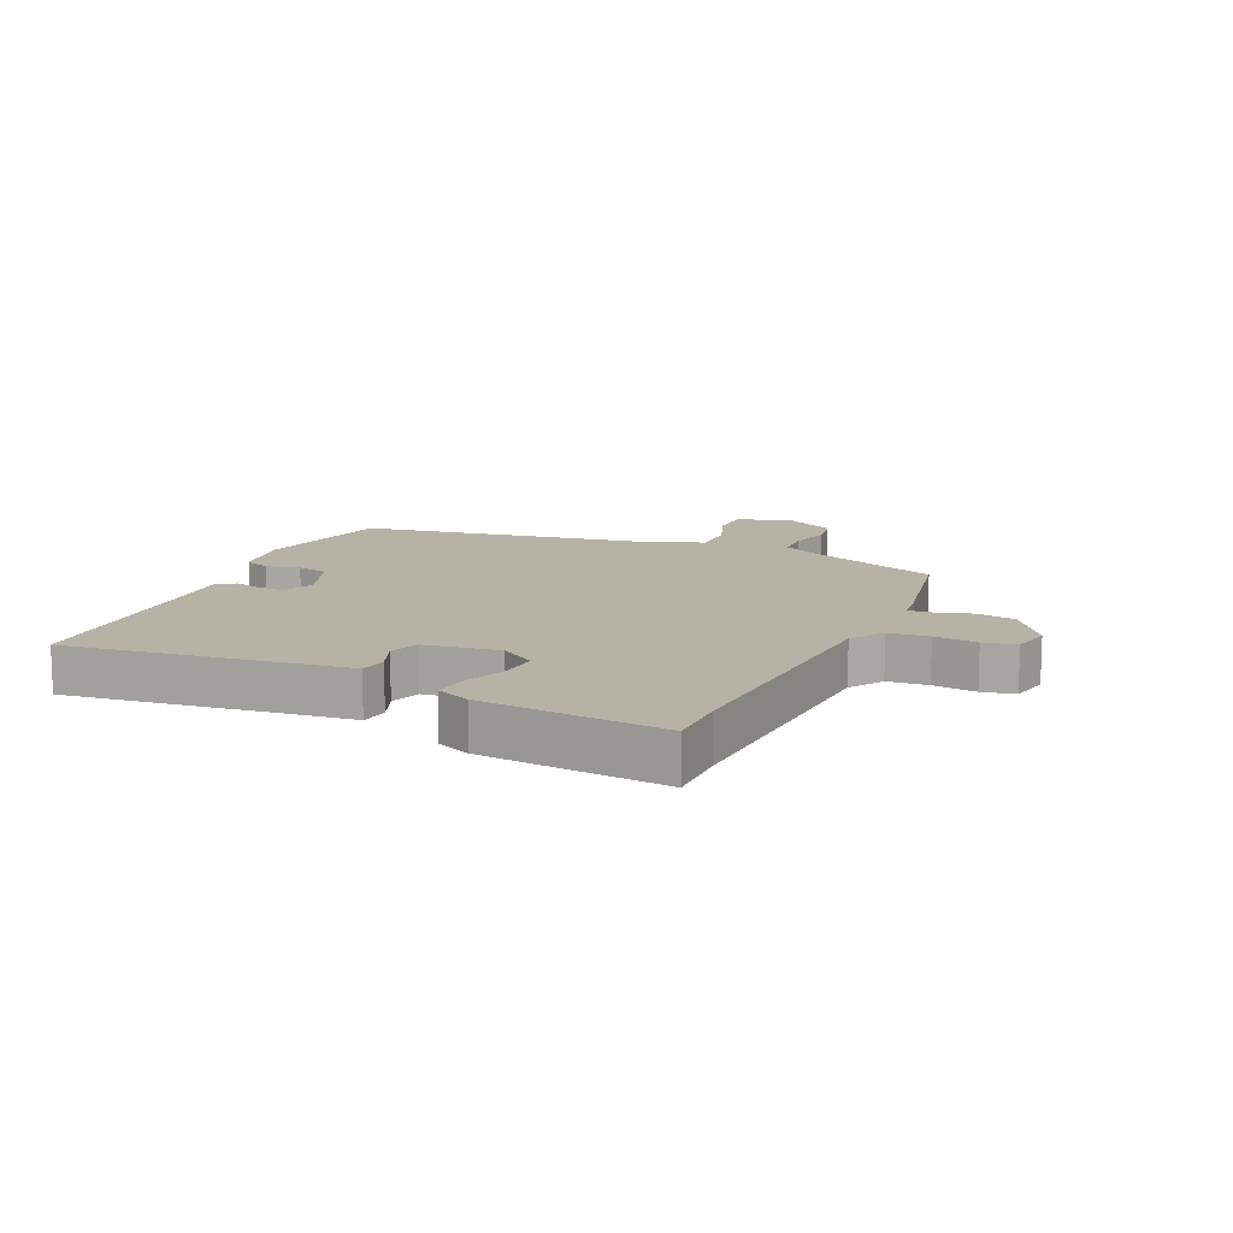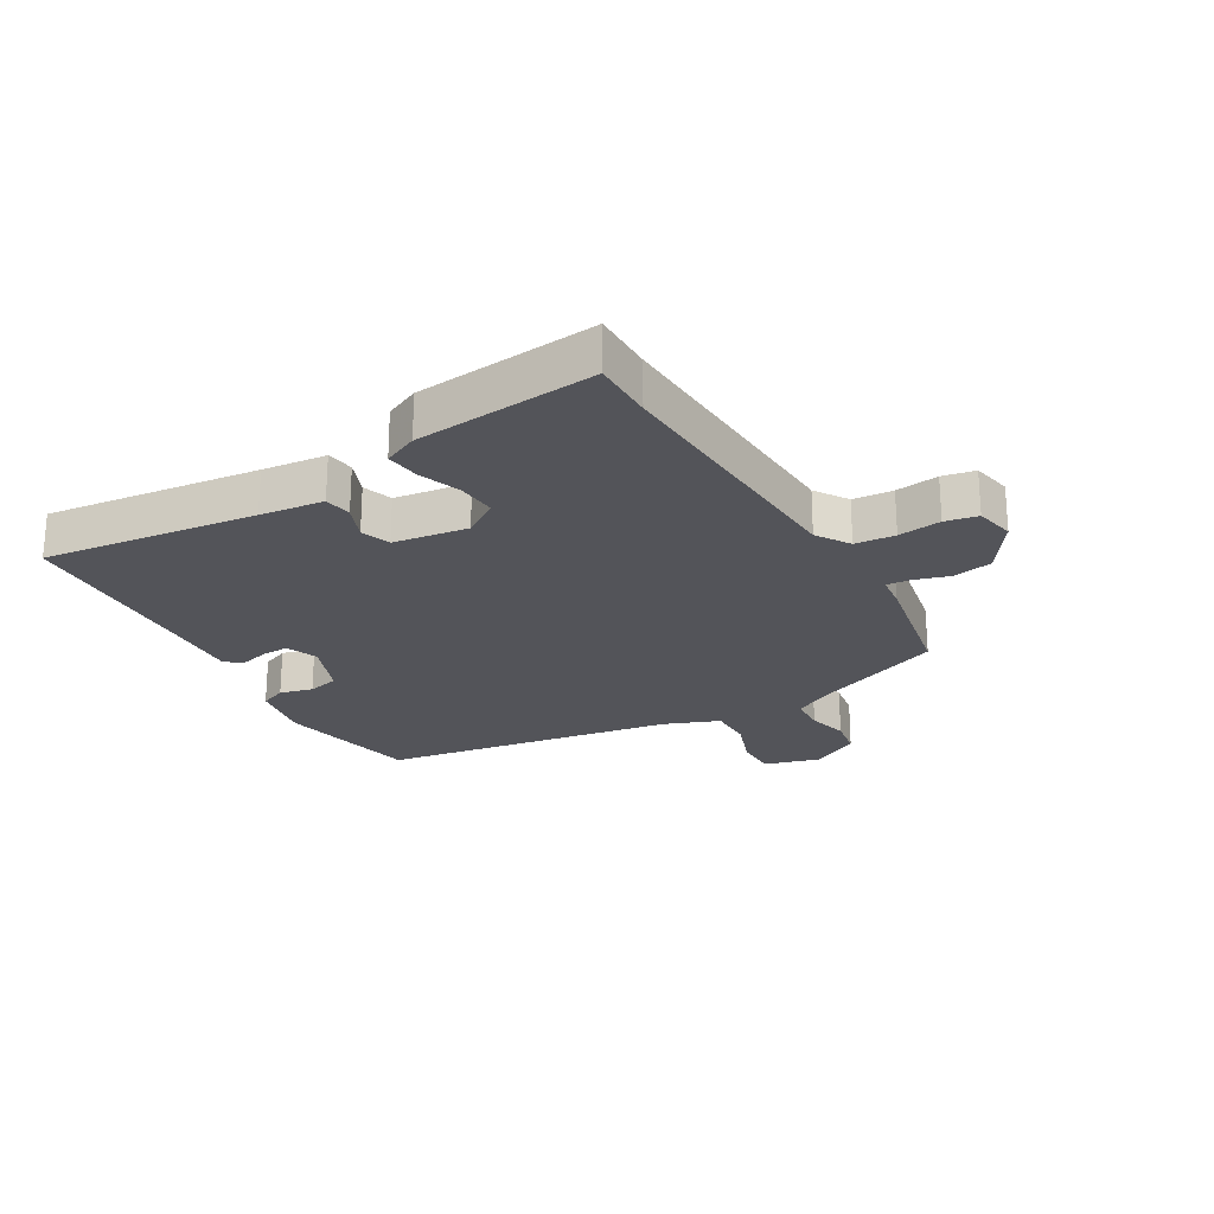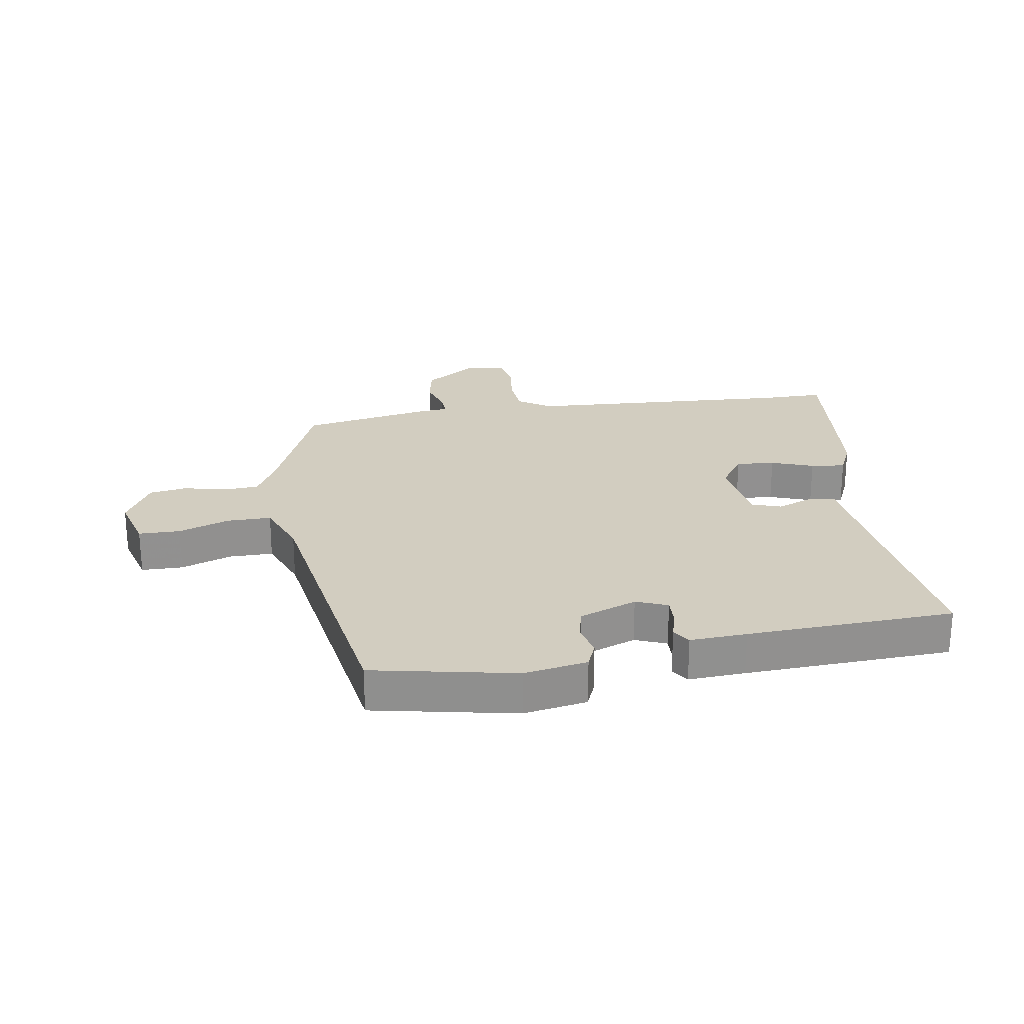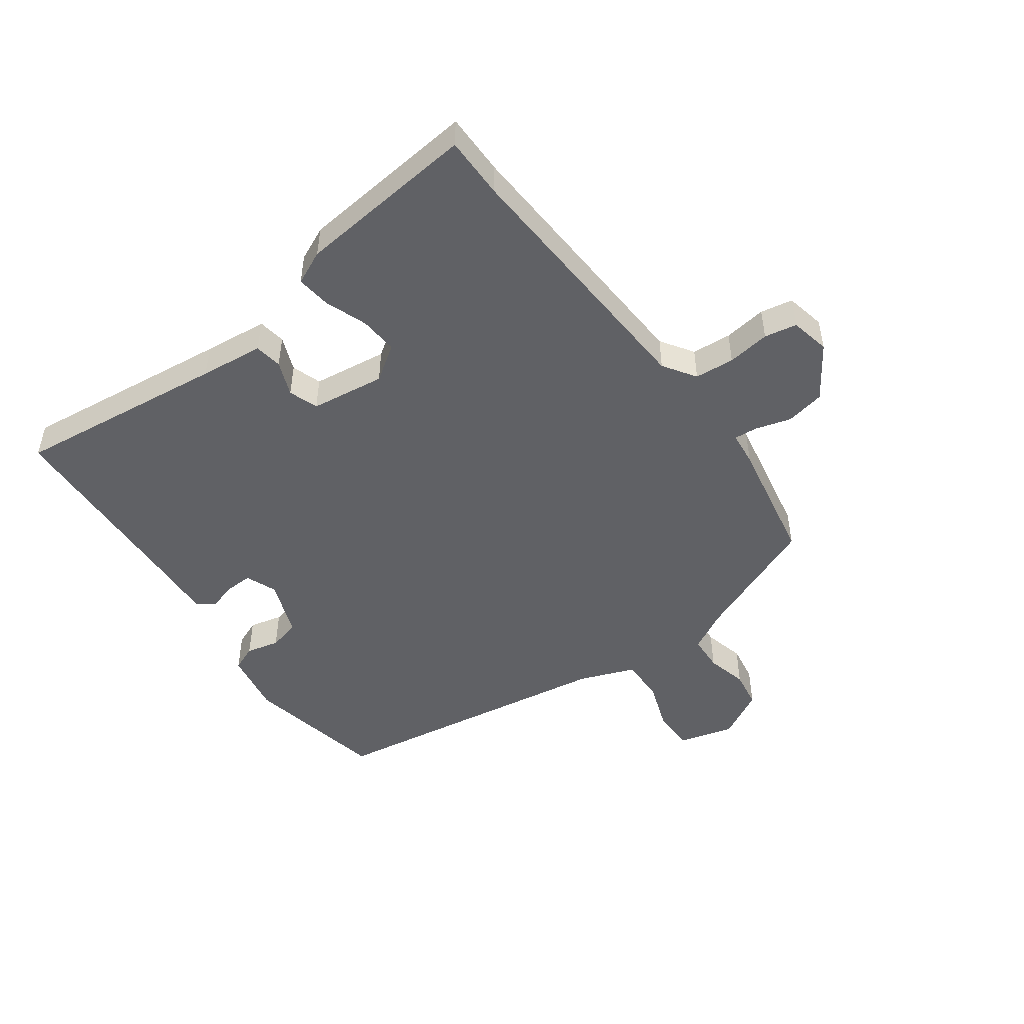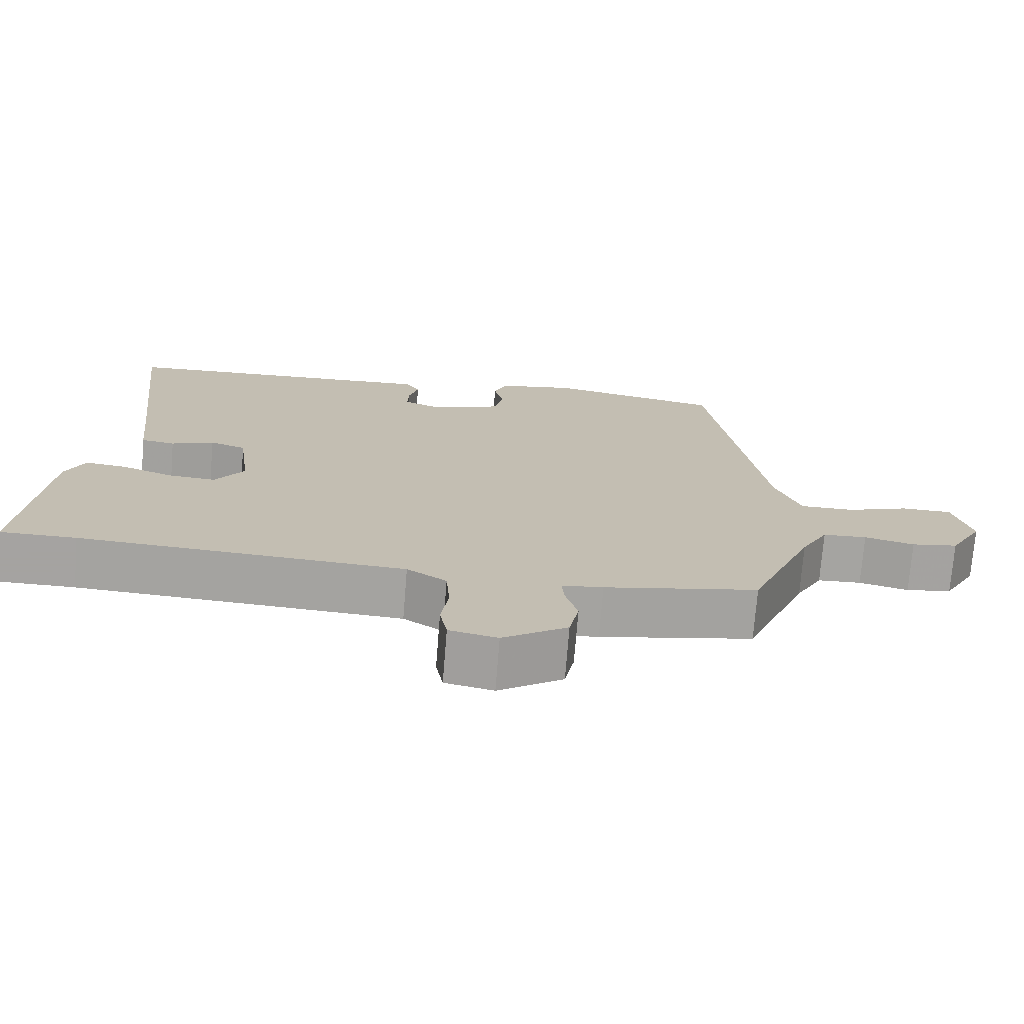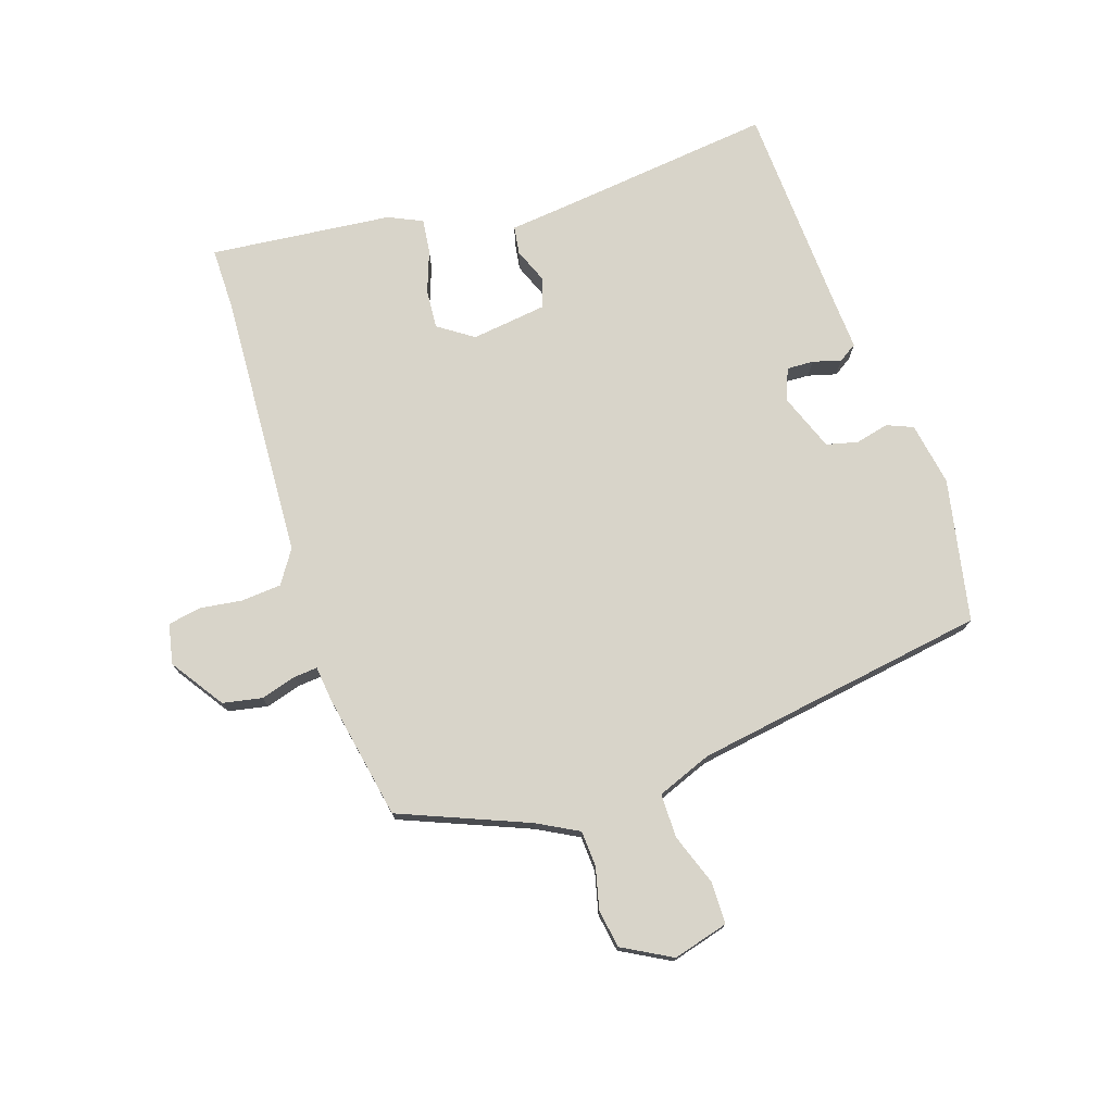
<metadata>
{"format":"obj","ext":"obj","renderer":"f3d","projection":"perspective","resolution":1024,"background":"white","views":[{"elev":12.5,"azim":113.8,"up":"+Y"},{"elev":-23.7,"azim":119.8,"up":"+Y"},{"elev":24.6,"azim":-9.3,"up":"+Y"},{"elev":-48.7,"azim":125.8,"up":"+Y"},{"elev":-73.1,"azim":175.4,"up":"+Z"},{"elev":75.1,"azim":-108.5,"up":"+Y"}]}
</metadata>
<code>
v -0.454 0.07 0.495
v -0.218 0.07 0.543
v -0.113 0.07 0.525
v -0.095 0.07 0.482
v -0.108 0.07 0.427
v -0.095 0.07 0.375
v 0 0.07 0.339
v 0.052 0.07 0.36
v 0.05 0.07 0.404
v 0.037 0.07 0.451
v 0.056 0.07 0.481
v 0.15 0.07 0.476
v 0.493 0.07 0.461
v 0.453 0.07 0.108
v 0.442 0.07 0.002
v 0.396 0.07 -0.005
v 0.338 0.07 0.018
v 0.289 0.07 0.001
v 0.273 0.07 -0.123
v 0.313 0.07 -0.181
v 0.377 0.07 -0.176
v 0.447 0.07 -0.15
v 0.504 0.07 -0.143
v 0.53 0.07 -0.199
v 0.562 0.07 -0.5
v 0.459 0.07 -0.5
v 0.016 0.07 -0.526
v -0.038 0.07 -0.562
v -0.043 0.07 -0.628
v -0.033 0.07 -0.699
v -0.043 0.07 -0.753
v -0.109 0.07 -0.767
v -0.197 0.07 -0.708
v -0.21 0.07 -0.643
v -0.193 0.07 -0.584
v -0.19 0.07 -0.545
v -0.246 0.07 -0.539
v -0.456 0.07 -0.5
v -0.543 0.07 -0.289
v -0.58 0.07 -0.221
v -0.64 0.07 -0.218
v -0.708 0.07 -0.235
v -0.771 0.07 -0.225
v -0.816 0.07 -0.144
v -0.791 0.07 -0.052
v -0.722 0.07 -0.051
v -0.637 0.07 -0.081
v -0.564 0.07 -0.081
v -0.529 0.07 0.01
v -0.454 0 0.495
v -0.218 0 0.543
v -0.113 0 0.525
v -0.095 0 0.482
v -0.108 0 0.427
v -0.095 0 0.375
v 0 0 0.339
v 0.052 0 0.36
v 0.05 0 0.404
v 0.037 0 0.451
v 0.056 0 0.481
v 0.15 0 0.476
v 0.493 0 0.461
v 0.453 0 0.108
v 0.442 0 0.002
v 0.396 0 -0.005
v 0.338 0 0.018
v 0.289 0 0.001
v 0.273 0 -0.123
v 0.313 0 -0.181
v 0.377 0 -0.176
v 0.447 0 -0.15
v 0.504 0 -0.143
v 0.53 0 -0.199
v 0.562 0 -0.5
v 0.459 0 -0.5
v 0.016 0 -0.526
v -0.038 0 -0.562
v -0.043 0 -0.628
v -0.033 0 -0.699
v -0.043 0 -0.753
v -0.109 0 -0.767
v -0.197 0 -0.708
v -0.21 0 -0.643
v -0.193 0 -0.584
v -0.19 0 -0.545
v -0.246 0 -0.539
v -0.456 0 -0.5
v -0.543 0 -0.289
v -0.58 0 -0.221
v -0.64 0 -0.218
v -0.708 0 -0.235
v -0.771 0 -0.225
v -0.816 0 -0.144
v -0.791 0 -0.052
v -0.722 0 -0.051
v -0.637 0 -0.081
v -0.564 0 -0.081
v -0.529 0 0.01
f 44 45 46 47
f 44 47 48
f 41 42 43 44
f 40 41 44 48
f 39 40 48 49
f 36 37 38 39
f 32 33 34 35
f 32 35 36
f 29 30 31 32
f 28 29 32 36
f 27 28 36 39
f 23 24 25 26
f 21 22 23 26
f 20 21 26 27
f 19 20 27 39
f 14 15 16 17
f 12 13 14 17
f 12 17 18
f 9 10 11 12
f 8 9 12 18
f 7 8 18 19
f 2 3 4 5
f 2 5 6
f 1 2 6
f 7 19 39 49
f 1 6 7 49
f 96 95 94 93
f 97 96 93
f 93 92 91 90
f 97 93 90 89
f 98 97 89 88
f 88 87 86 85
f 84 83 82 81
f 85 84 81
f 81 80 79 78
f 85 81 78 77
f 88 85 77 76
f 75 74 73 72
f 75 72 71 70
f 76 75 70 69
f 88 76 69 68
f 66 65 64 63
f 66 63 62 61
f 67 66 61
f 61 60 59 58
f 67 61 58 57
f 68 67 57 56
f 54 53 52 51
f 55 54 51
f 55 51 50
f 98 88 68 56
f 98 56 55 50
f 1 50 51 2
f 2 51 52 3
f 3 52 53 4
f 4 53 54 5
f 5 54 55 6
f 6 55 56 7
f 7 56 57 8
f 8 57 58 9
f 9 58 59 10
f 10 59 60 11
f 11 60 61 12
f 12 61 62 13
f 13 62 63 14
f 14 63 64 15
f 15 64 65 16
f 16 65 66 17
f 17 66 67 18
f 18 67 68 19
f 19 68 69 20
f 20 69 70 21
f 21 70 71 22
f 22 71 72 23
f 23 72 73 24
f 24 73 74 25
f 25 74 75 26
f 26 75 76 27
f 27 76 77 28
f 28 77 78 29
f 29 78 79 30
f 30 79 80 31
f 31 80 81 32
f 32 81 82 33
f 33 82 83 34
f 34 83 84 35
f 35 84 85 36
f 36 85 86 37
f 37 86 87 38
f 38 87 88 39
f 39 88 89 40
f 40 89 90 41
f 41 90 91 42
f 42 91 92 43
f 43 92 93 44
f 44 93 94 45
f 45 94 95 46
f 46 95 96 47
f 47 96 97 48
f 48 97 98 49
f 49 98 50 1

</code>
